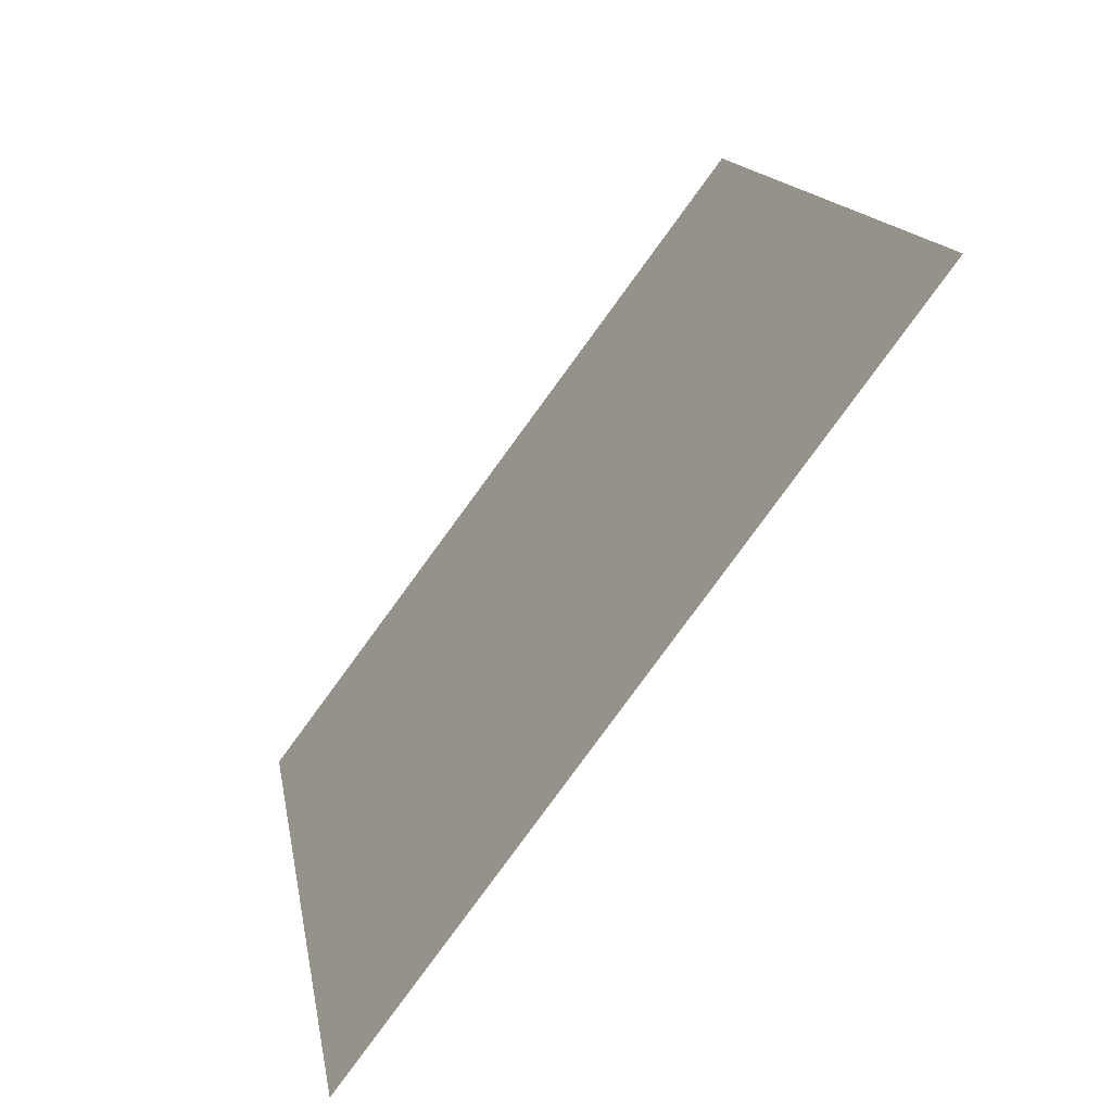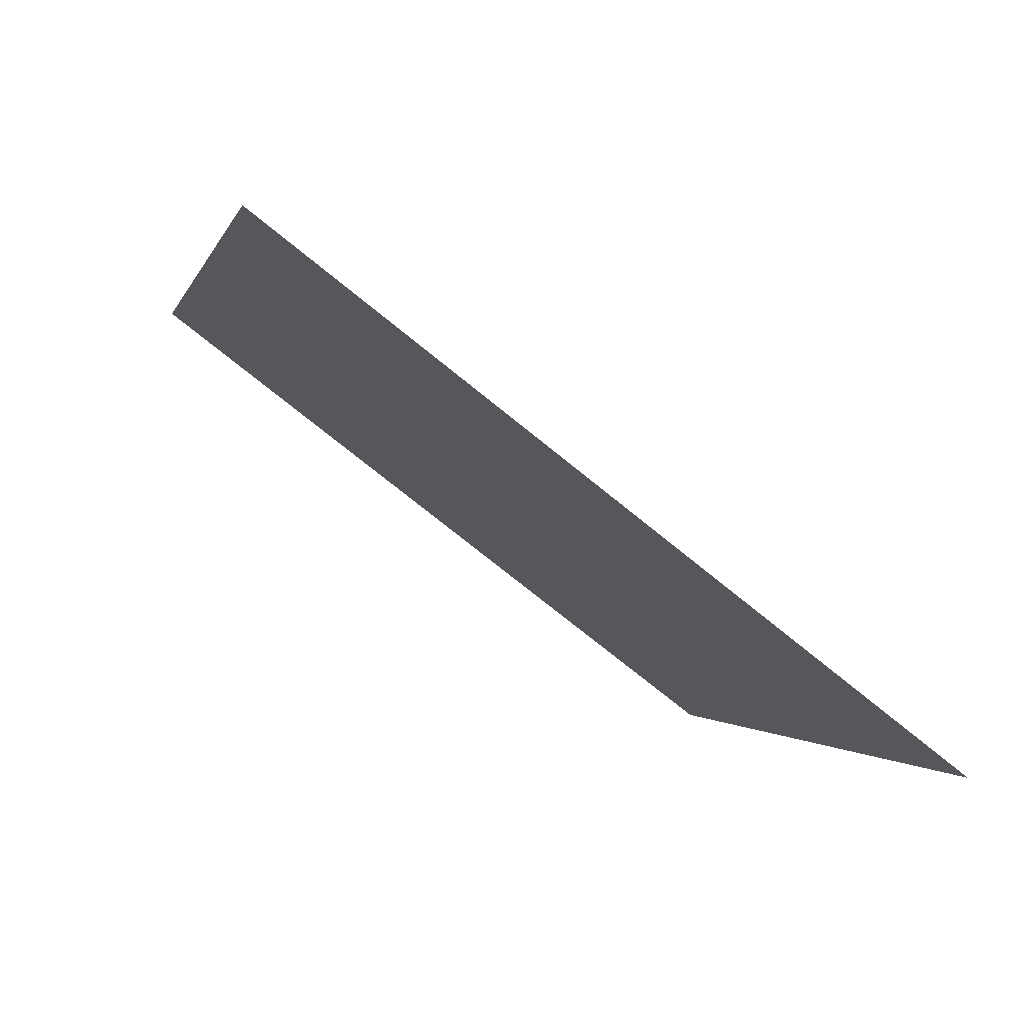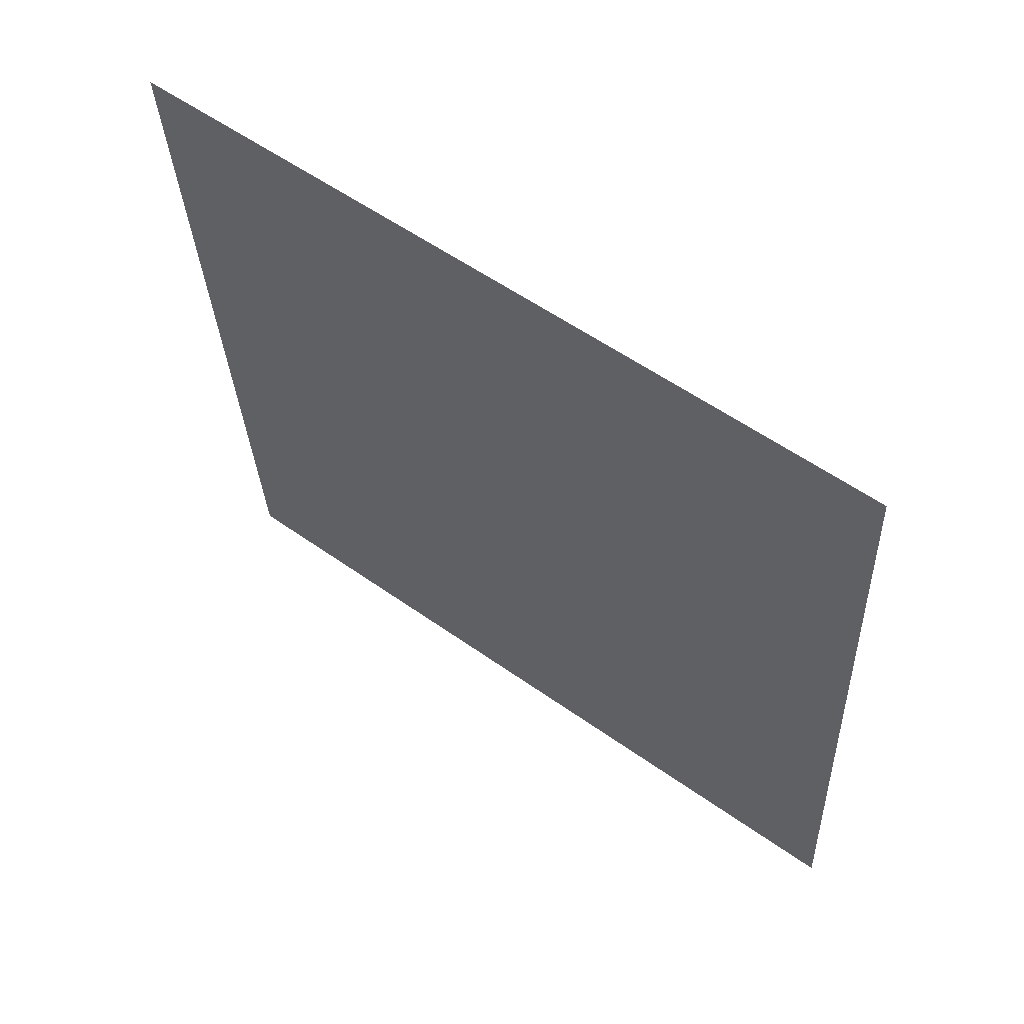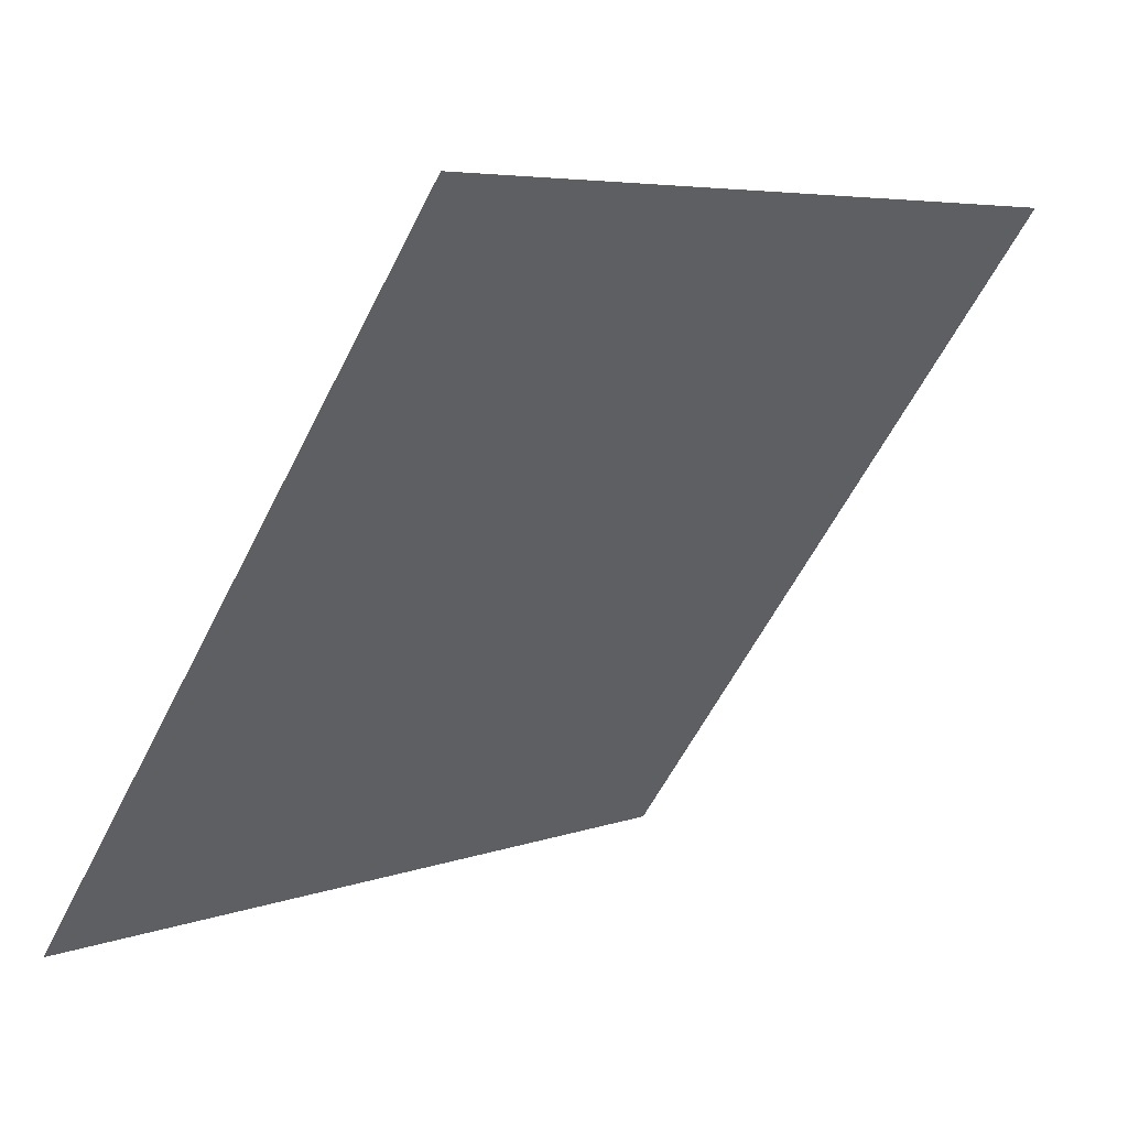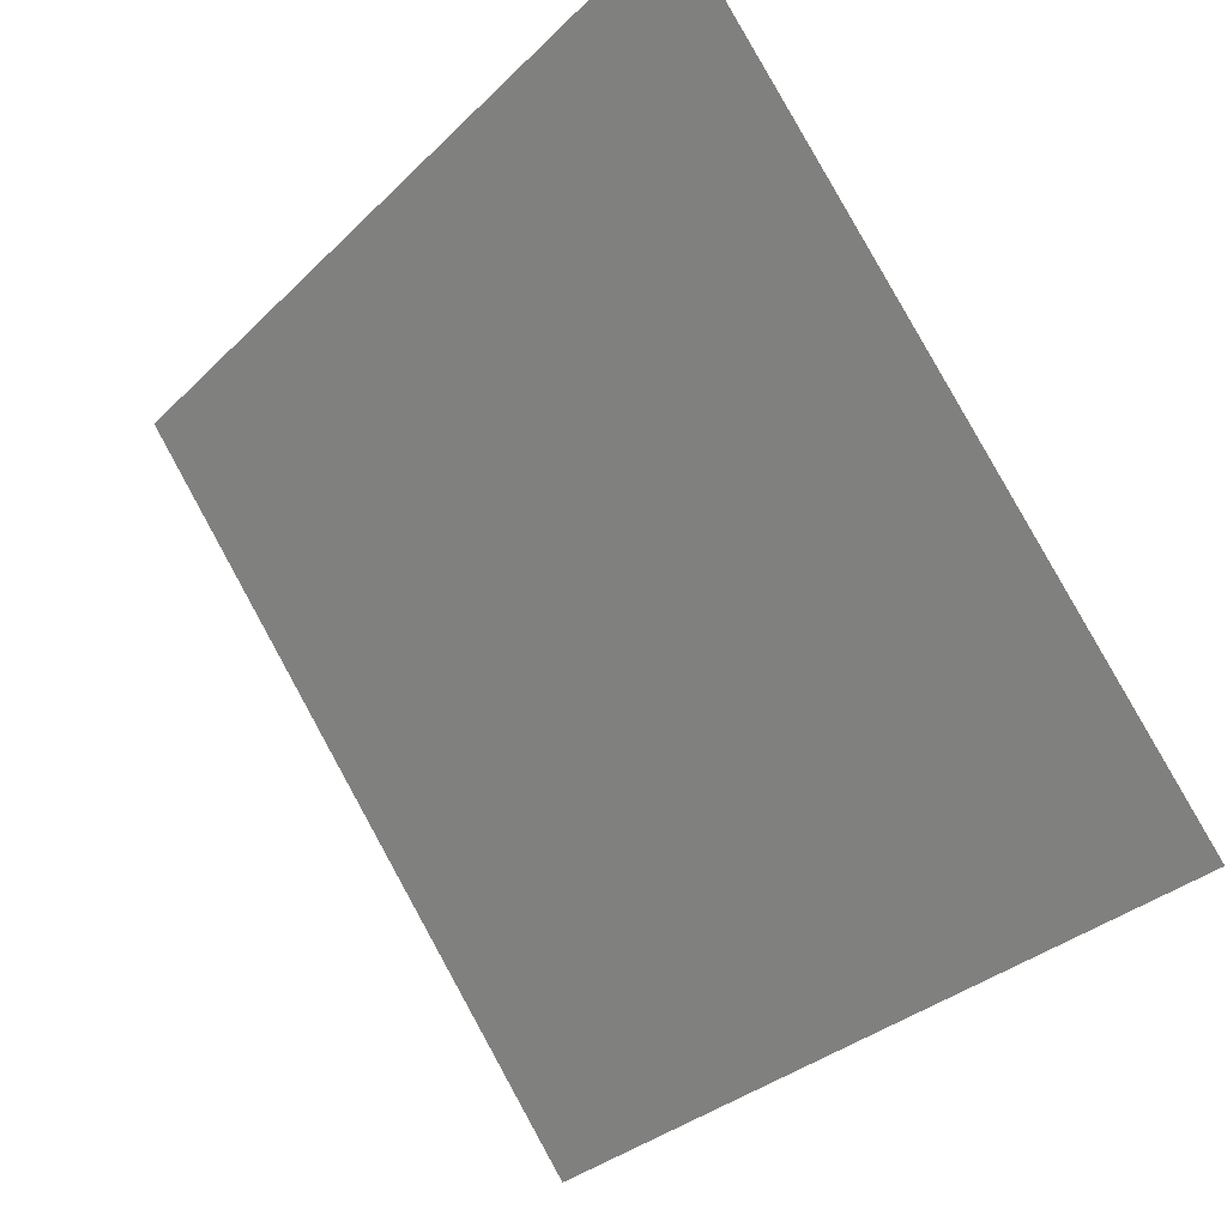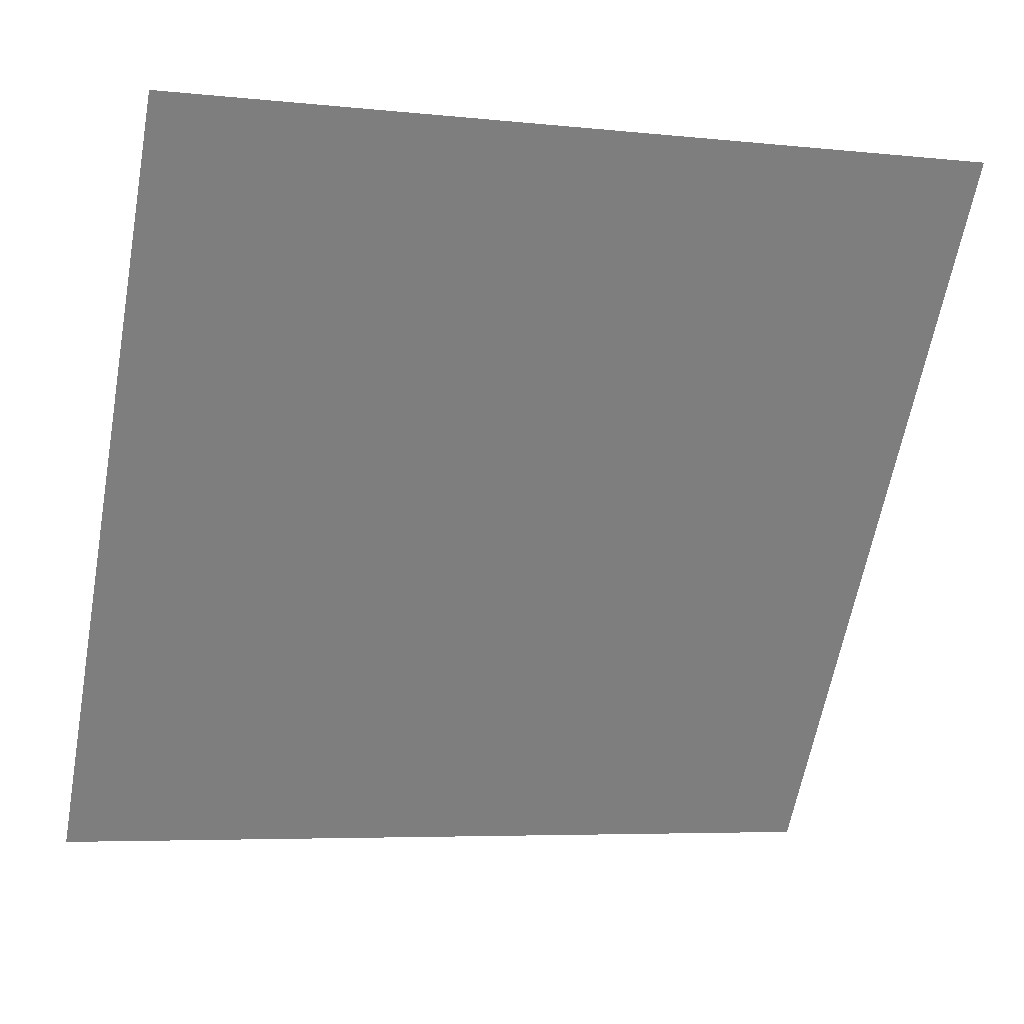
<metadata>
{"format":"obj","ext":"obj","renderer":"f3d","projection":"perspective","resolution":1024,"background":"white","views":[{"elev":13.7,"azim":79.6,"up":"+Z"},{"elev":-2.7,"azim":77.5,"up":"+Y"},{"elev":-31.9,"azim":93.0,"up":"+Y"},{"elev":5.0,"azim":130.1,"up":"+Z"},{"elev":-31.2,"azim":-128.1,"up":"+Z"},{"elev":-7.4,"azim":160.8,"up":"+Z"}]}
</metadata>
<code>
v -0.06962 0.65 0.3238
v -0.07618 0.6502 0.3238
v -0.07606 0.6541 0.3291
v -0.0695 0.6539 0.329
f 4 3 2 1

</code>
